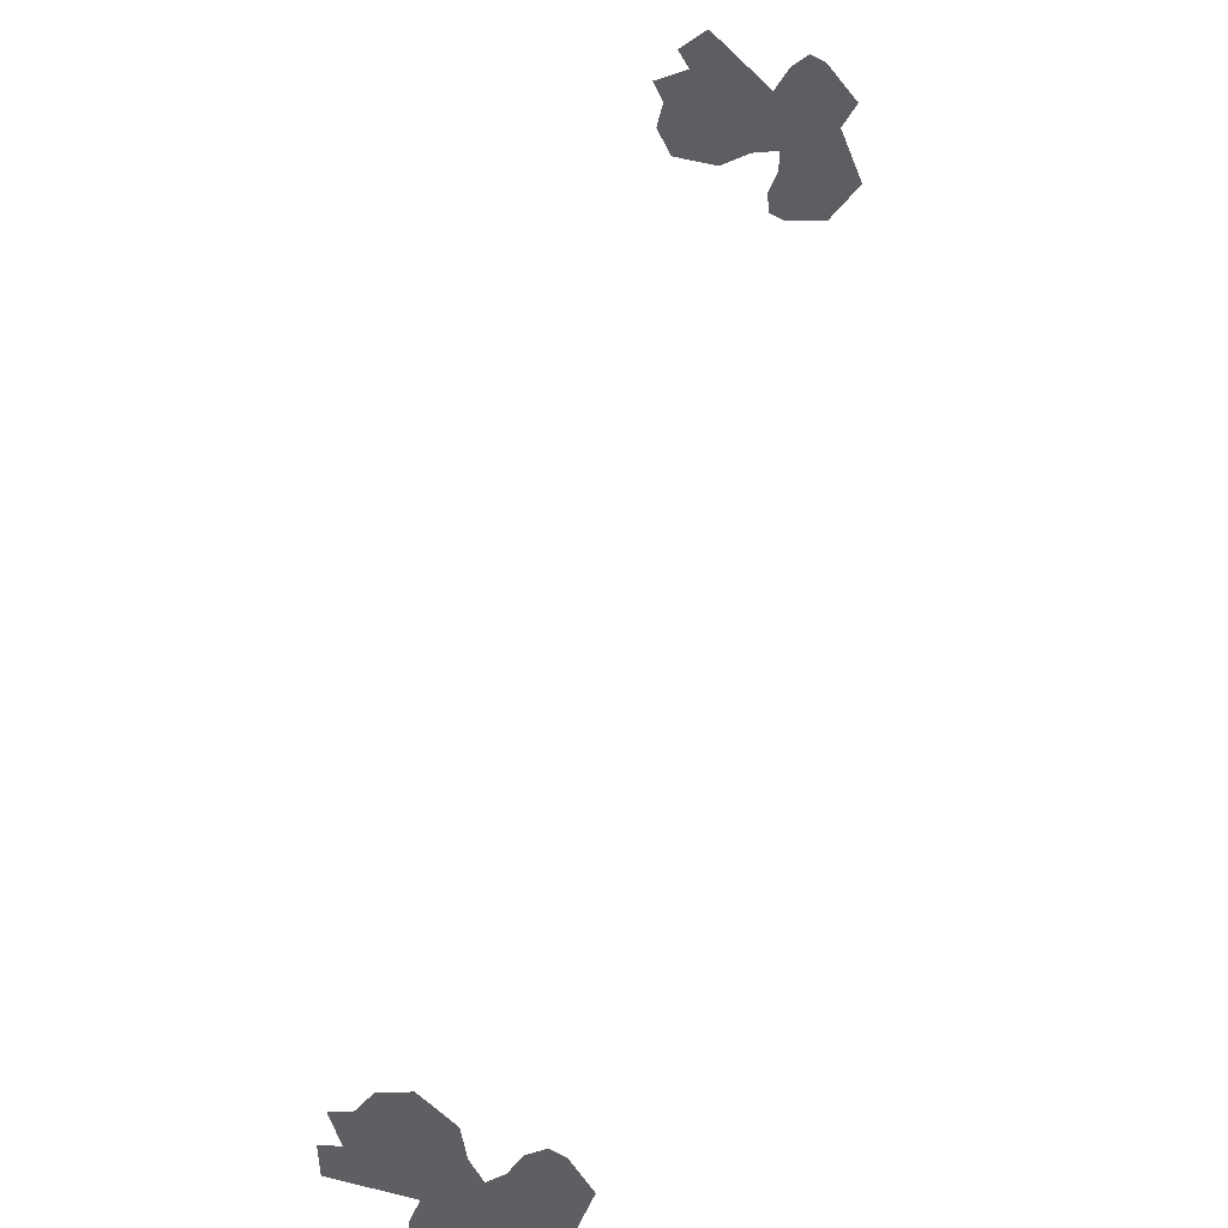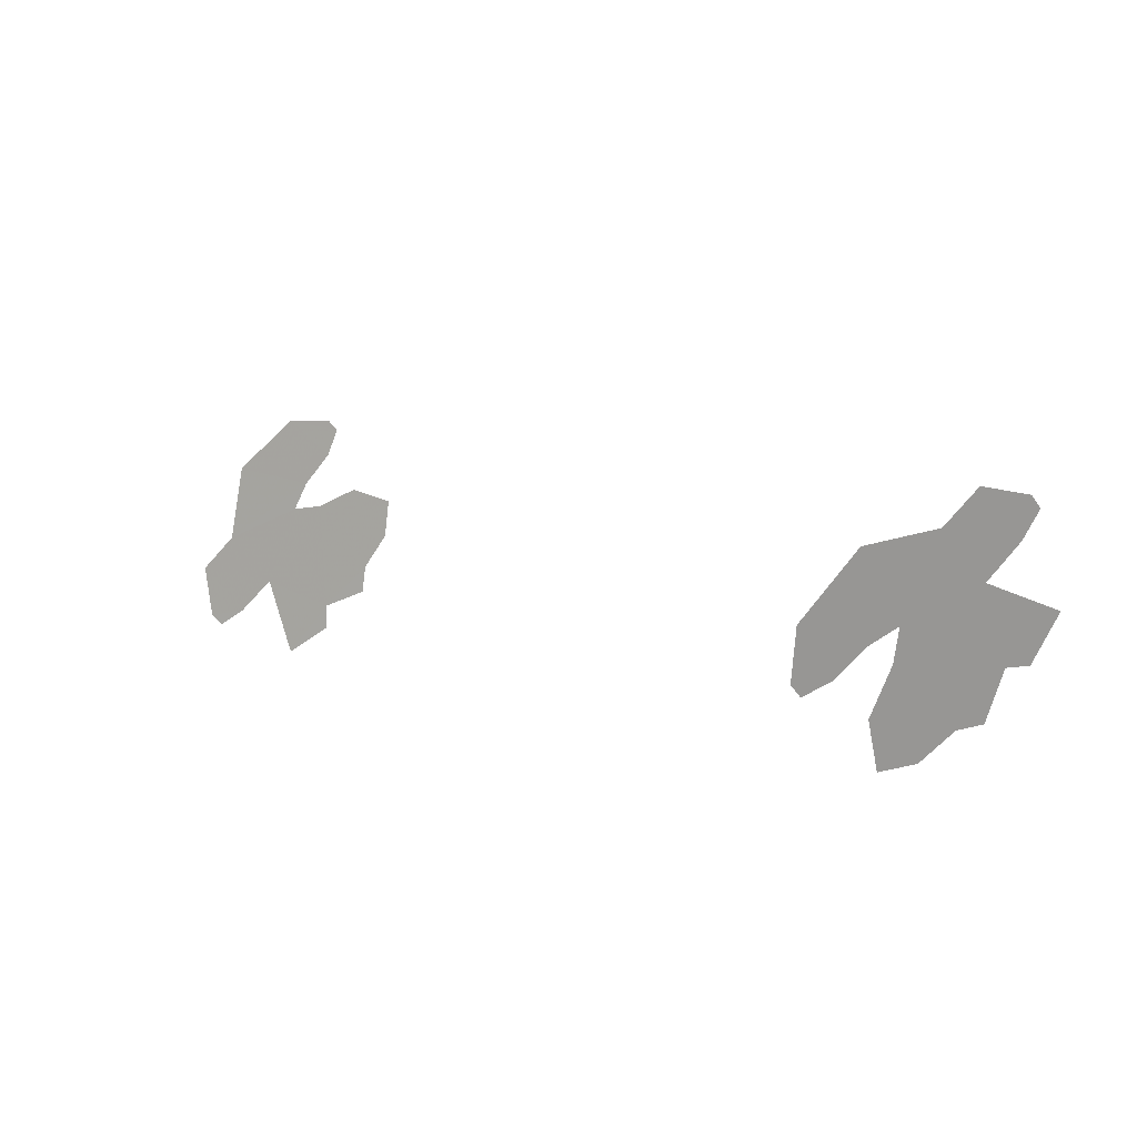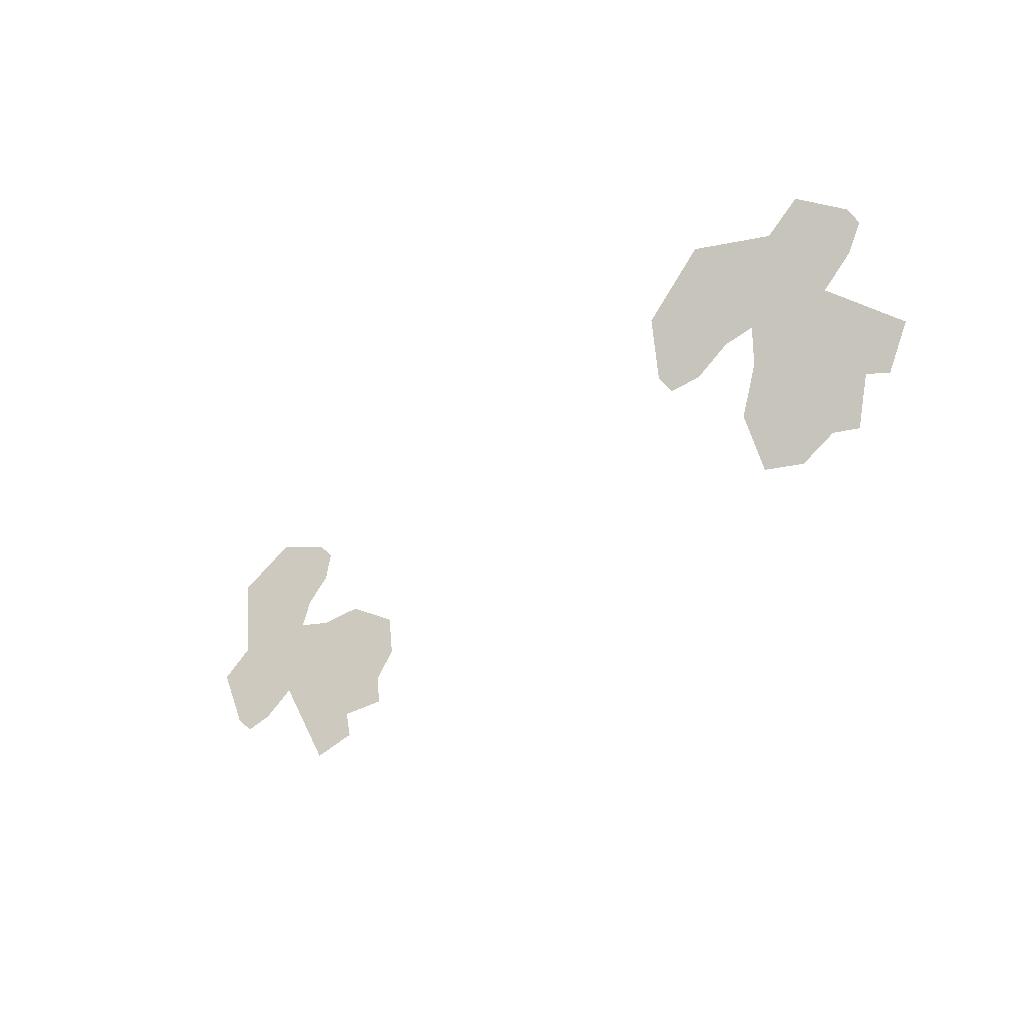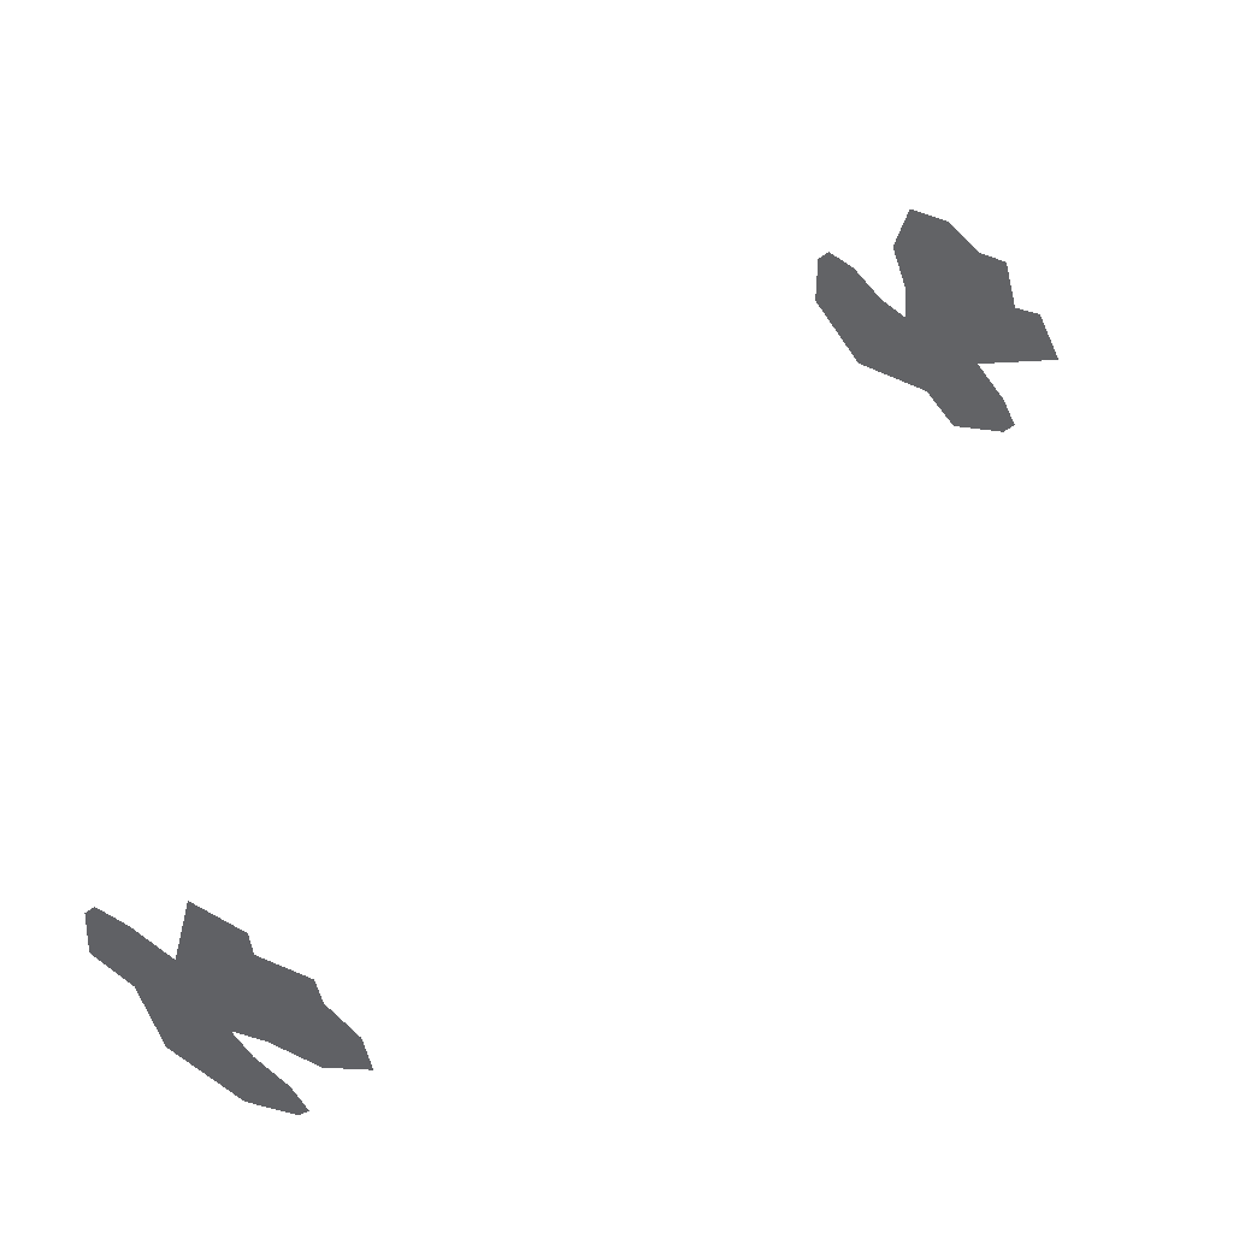
<metadata>
{"format":"obj","ext":"obj","renderer":"f3d","projection":"perspective","resolution":1024,"background":"white","views":[{"elev":-66.8,"azim":67.7,"up":"+Z"},{"elev":-54.8,"azim":-144.1,"up":"+Z"},{"elev":-75.1,"azim":-132.3,"up":"+Z"},{"elev":-18.2,"azim":-32.7,"up":"+Z"}]}
</metadata>
<code>
g Foliage
v 1.176e+04 901.2 5.779e+04
v 1.209e+04 909.5 5.759e+04
v 1.2e+04 804.4 5.766e+04
v 1.192e+04 1359 5.763e+04
v 1.229e+04 1552 5.738e+04
v 1.191e+04 1773 5.758e+04
v 1.244e+04 1607 5.728e+04
v 1.22e+04 2035 5.737e+04
v 1.263e+04 1617 5.716e+04
v 1.258e+04 1987 5.714e+04
v 1.277e+04 1684 5.707e+04
v 1.276e+04 1778 5.706e+04
v 1.242e+04 1424 5.732e+04
v 1.241e+04 865.7 5.741e+04
v 1.231e+04 761.6 5.748e+04
v 1.263e+04 1304 5.721e+04
v 1.261e+04 896.1 5.728e+04
v 1.276e+04 1045 5.717e+04
v 1.169e+04 1781 5.771e+04
v 1.17e+04 1376 5.776e+04
v 1.155e+04 1525 5.783e+04
v 1.156e+04 1429 5.784e+04
v 1.685e+04 870.1 6.147e+04
v 1.656e+04 887.2 6.172e+04
v 1.665e+04 779.7 6.166e+04
v 1.665e+04 1333 6.157e+04
v 1.631e+04 1537 6.184e+04
v 16613 1747 6.154e+04
v 1.618e+04 1595 6.195e+04
v 1.633e+04 2018 6.174e+04
v 1.6e+04 1610 6.211e+04
v 1.6e+04 1980 6.205e+04
v 1.588e+04 1681 6.221e+04
v 1.587e+04 1775 6.22e+04
v 1.621e+04 1412 6.195e+04
v 1.629e+04 852 6.197e+04
v 1.639e+04 744.9 6.19e+04
v 1.604e+04 1298 6.212e+04
v 16106 888 6.213e+04
v 1.596e+04 1040 6.223e+04
v 1.681e+04 1749 6.136e+04
v 1.684e+04 1344 6.139e+04
v 1.696e+04 1490 6.127e+04
v 1.696e+04 1393 6.128e+04
g Foliage_0
f 3 2 1
f 2 4 1
f 2 5 4
f 5 6 4
f 5 7 6
f 7 8 6
f 7 9 8
f 9 10 8
f 9 11 10
f 11 12 10
f 5 2 13
f 2 14 13
f 2 15 14
f 16 13 14
f 16 14 17
f 18 16 17
f 6 19 4
f 19 20 4
f 19 21 20
f 21 22 20
f 25 24 23
f 24 26 23
f 24 27 26
f 27 28 26
f 27 29 28
f 29 30 28
f 29 31 30
f 31 32 30
f 31 33 32
f 33 34 32
f 27 24 35
f 24 36 35
f 24 37 36
f 38 35 36
f 38 36 39
f 40 38 39
f 28 41 26
f 41 42 26
f 41 43 42
f 43 44 42

</code>
